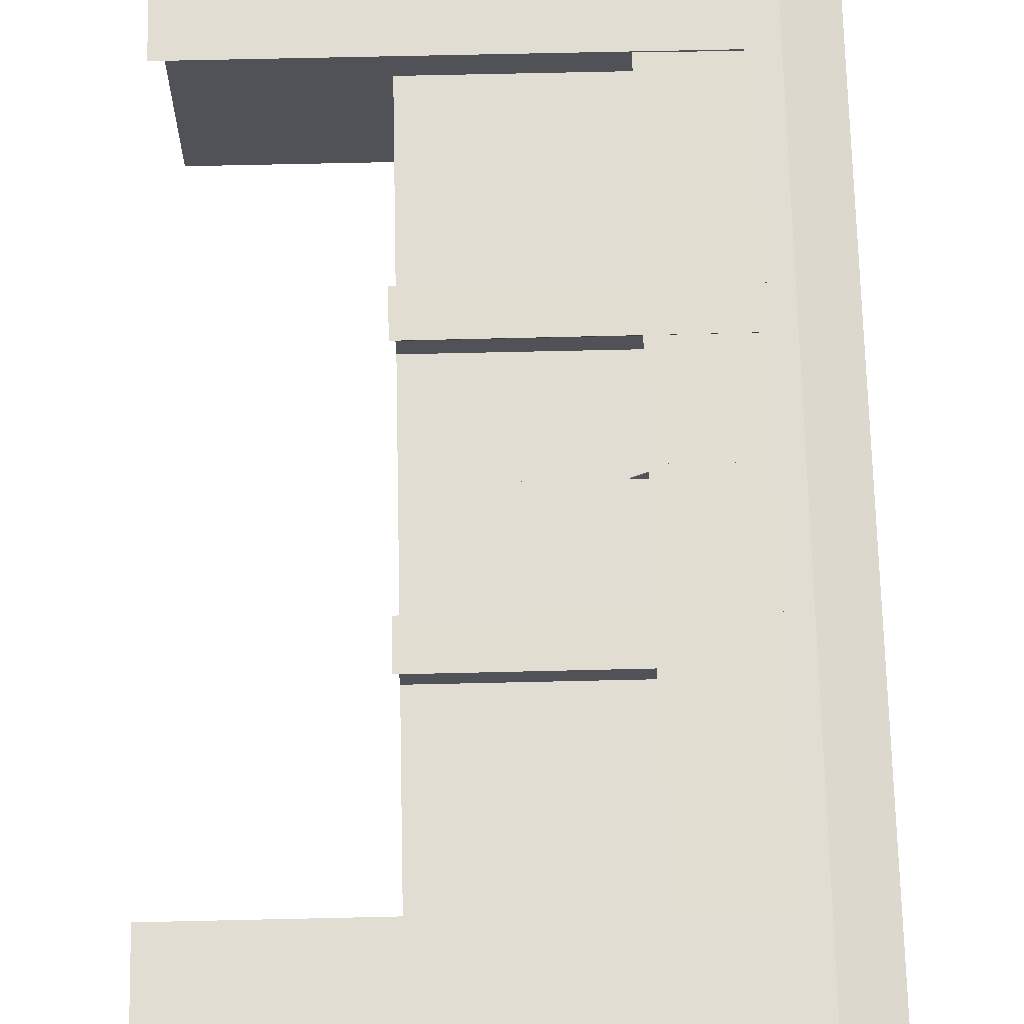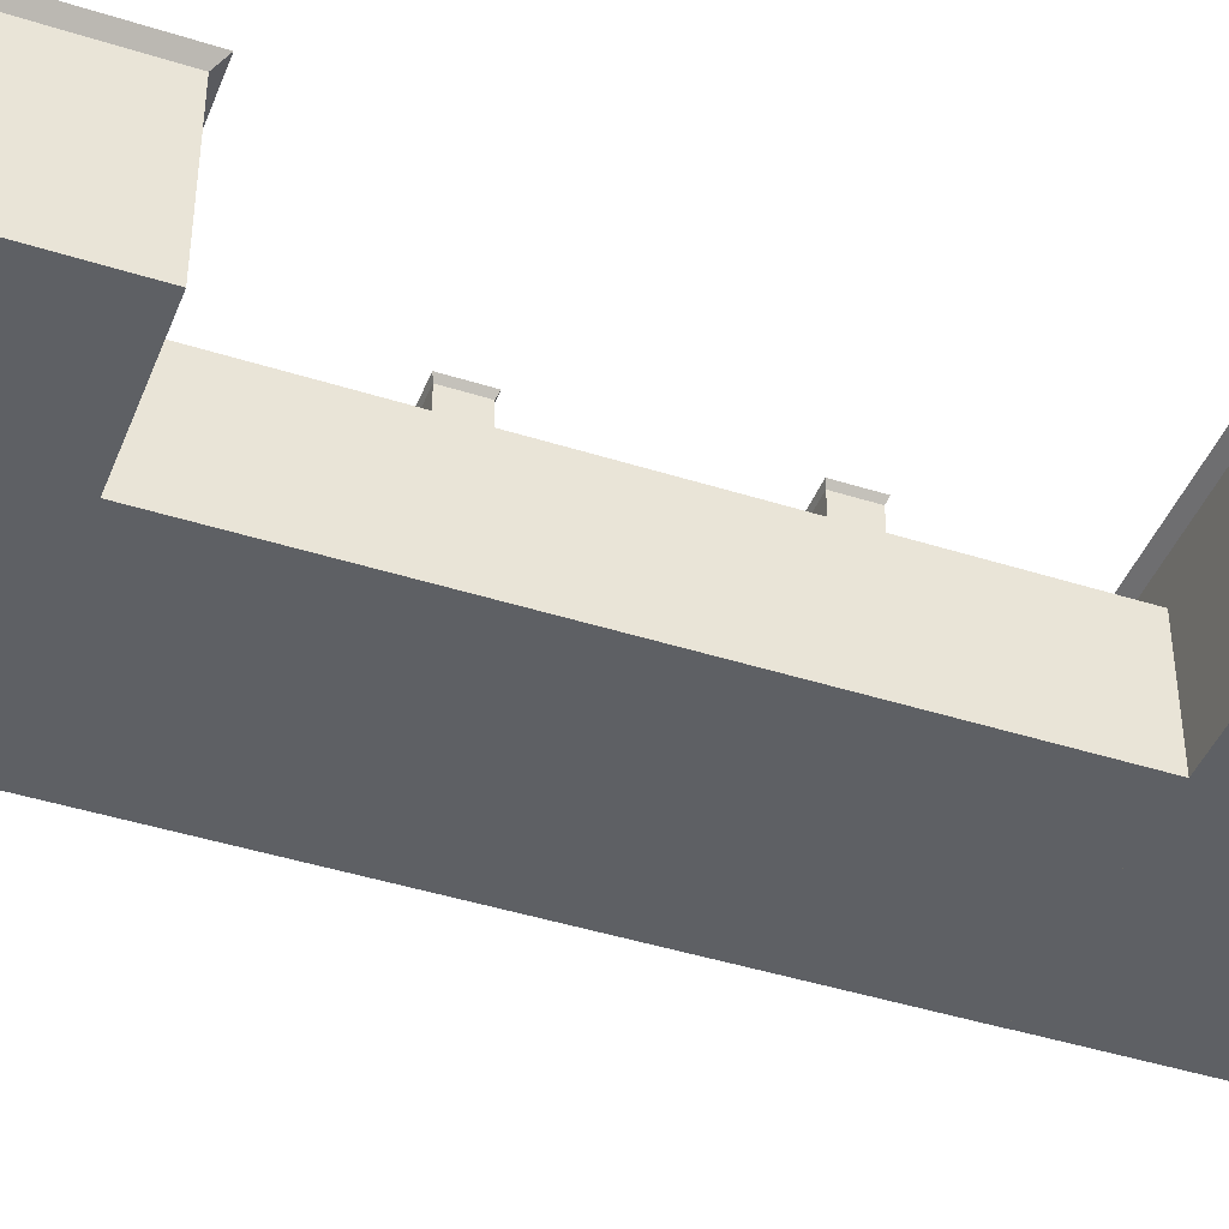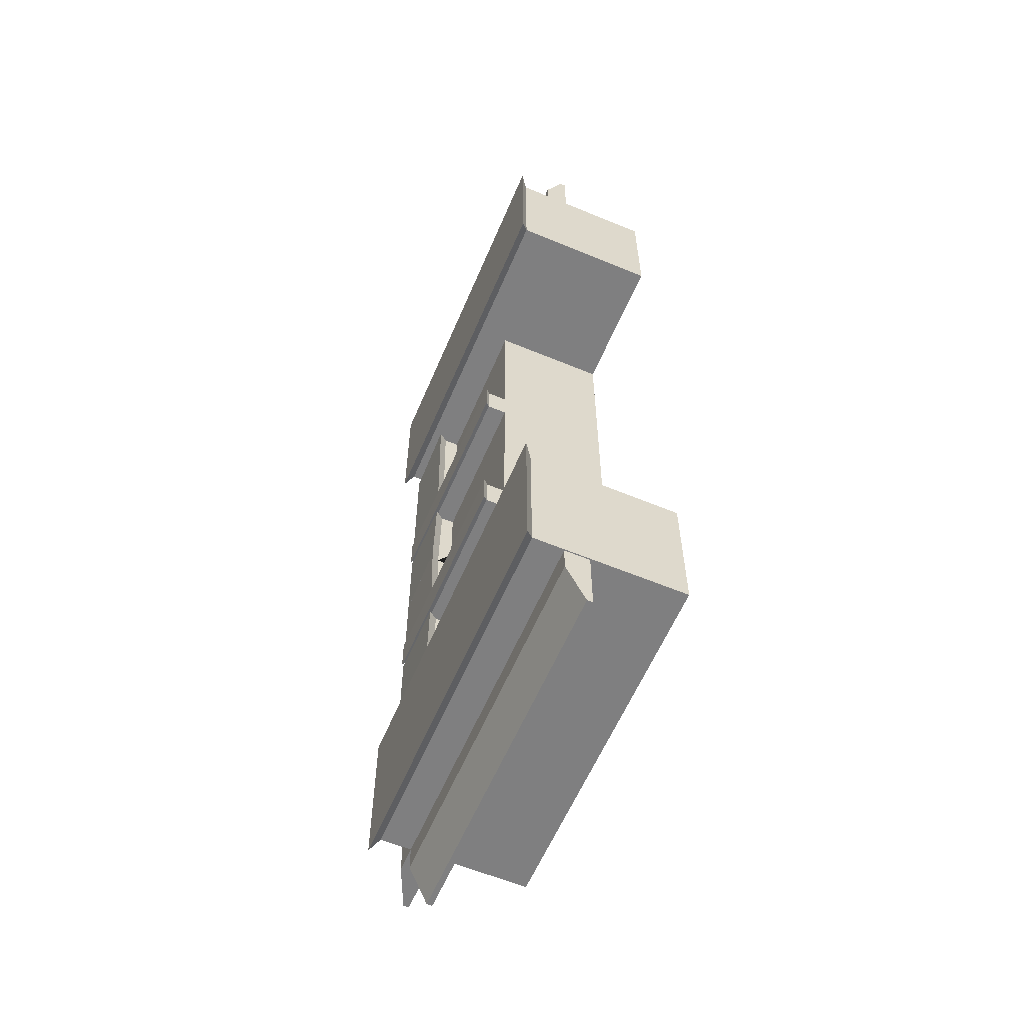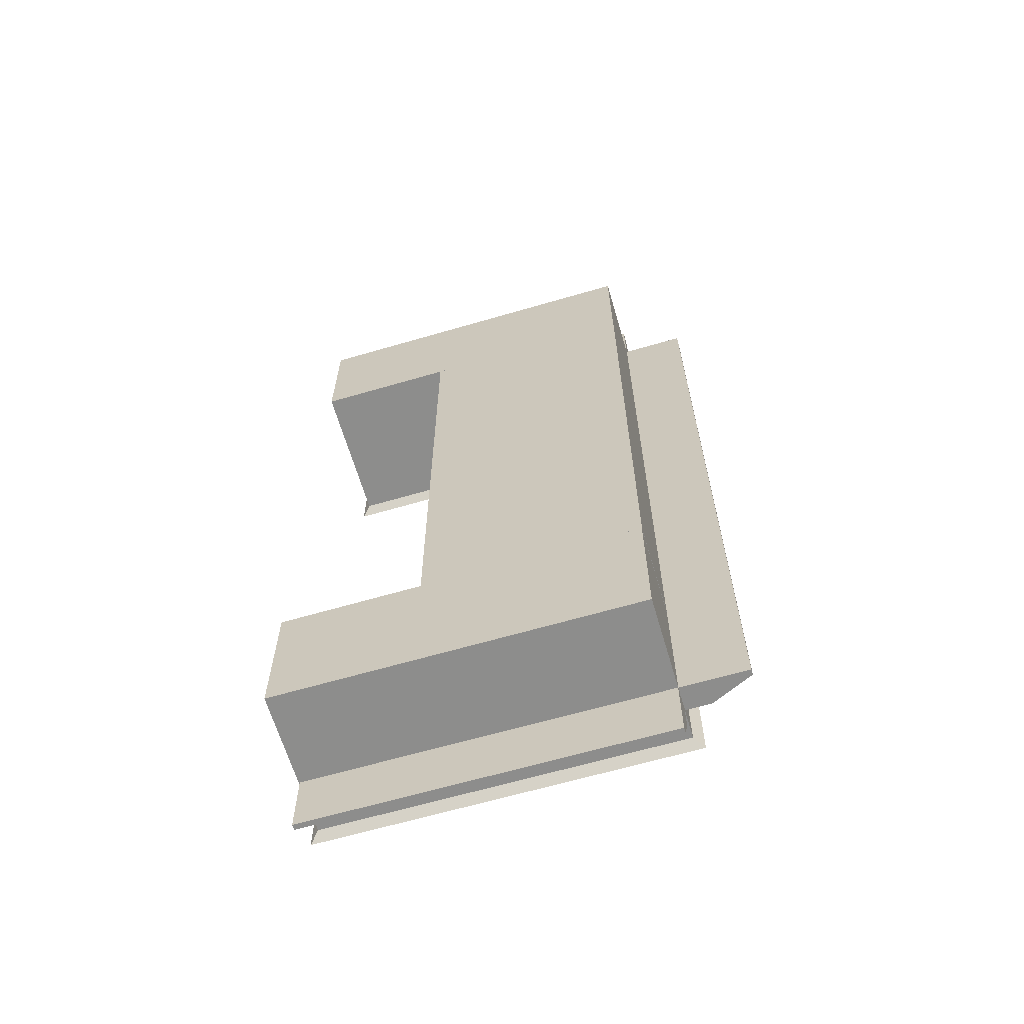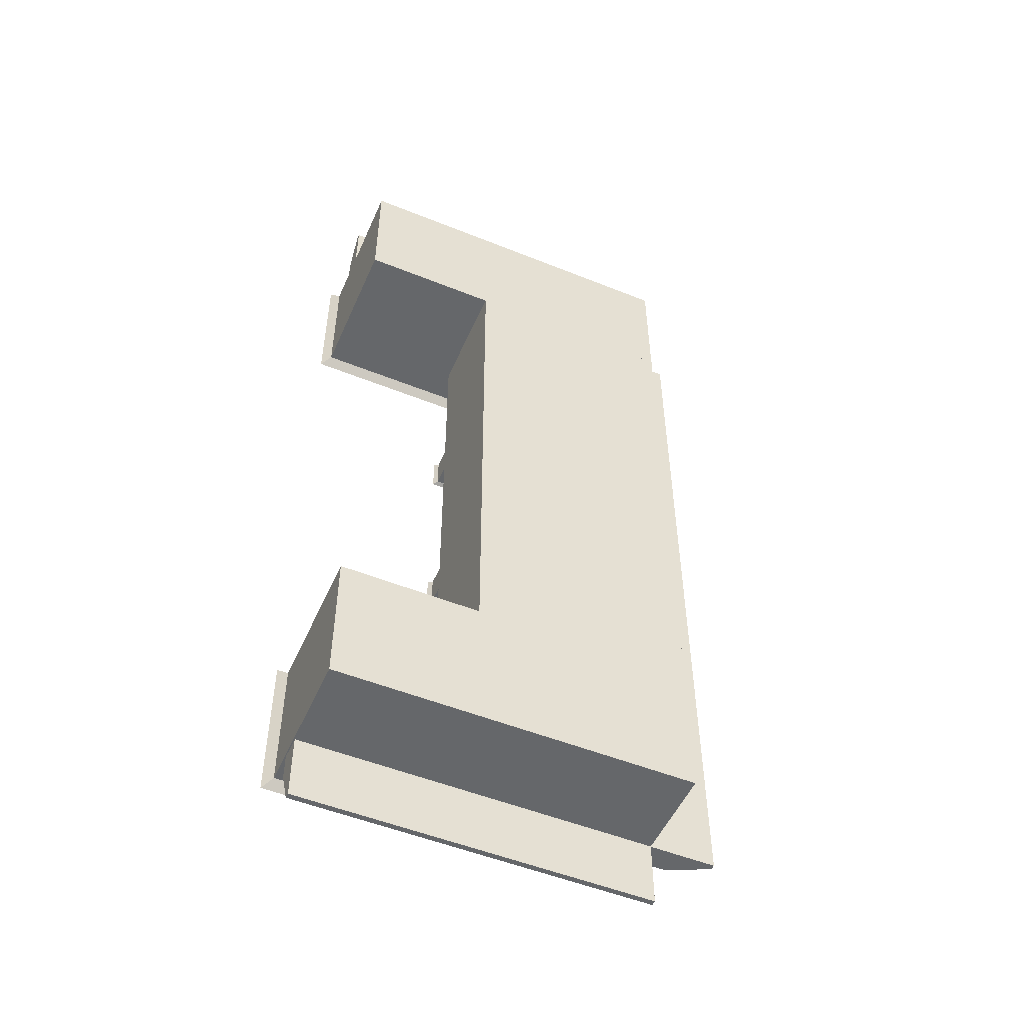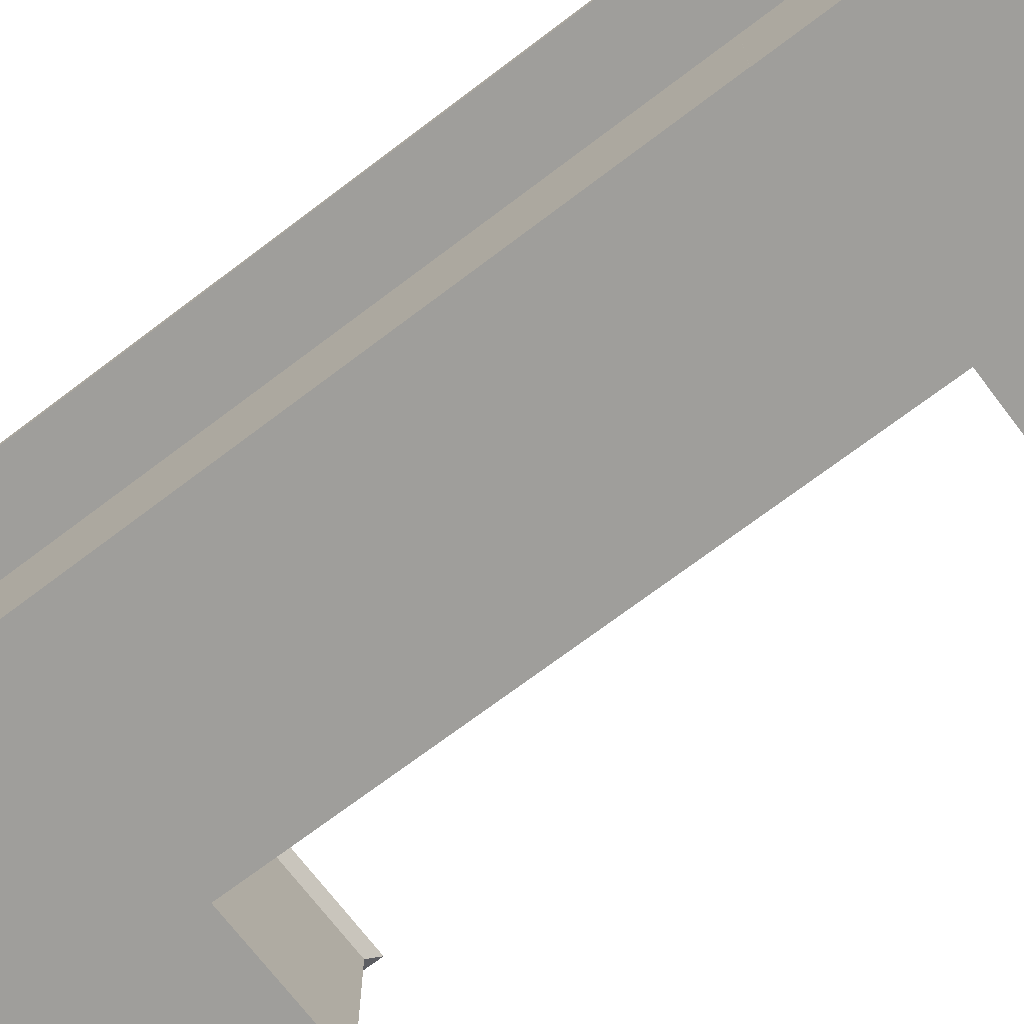
<metadata>
{"format":"obj","ext":"obj","renderer":"f3d","projection":"perspective","resolution":1024,"background":"white","views":[{"elev":68.3,"azim":-1.3,"up":"+Y"},{"elev":-43.1,"azim":-110.7,"up":"+Y"},{"elev":-59.9,"azim":-113.0,"up":"+Z"},{"elev":-64.4,"azim":16.4,"up":"+Z"},{"elev":-52.0,"azim":-23.5,"up":"+Z"},{"elev":-70.8,"azim":127.2,"up":"+Y"}]}
</metadata>
<code>
o Mall_P2.001_Cube.008
v -69.82 29.78 -444.9
v -69.82 42.9 -444.9
v 122.5 29.78 -444.9
v 122.5 42.9 -444.9
v -69.82 29.78 -481
v -69.82 42.9 -458.6
v 122.5 29.78 -481
v 122.5 42.9 -458.6
v -69.82 32.78 -444.9
v 122.5 32.78 -444.9
v 122.5 32.78 -481
v -69.82 32.78 -481
v 122.7 29.81 -445
v 122.7 42.93 -445
v 122.7 29.81 -220.3
v 122.7 42.93 -220.3
v 158.7 29.81 -445
v 136.4 42.93 -445
v 158.7 29.81 -220.3
v 136.4 42.93 -220.3
v 122.7 32.81 -445
v 122.7 32.81 -220.3
v 158.7 32.81 -220.3
v 158.7 32.81 -445
v -70.38 -20.5 -444.9
v -70.38 59.21 -444.9
v -70.38 -20.5 -369
v -70.38 59.21 -369
v 122.6 -20.5 -444.9
v 122.6 59.21 -444.9
v 122.6 -20.5 -369
v 122.6 59.21 -369
v 5.173 -20.49 -369
v 88.56 48.93 -266.3
v 5.173 -20.49 -283.8
v 88.56 48.93 -283.8
v 122.7 -20.49 -369
v 122.7 49.22 -369
v 122.7 -20.49 -283.8
v 122.7 49.22 -283.8
v 5.173 48.64 -283.8
v 5.173 -20.49 -266.3
v 122.7 49.22 -266.3
v 122.7 -20.49 -266.3
v 5.173 48.64 -266.3
v 5.173 -20.49 -220.7
v 122.7 49.22 -220.7
v 122.7 -20.49 -220.7
v 88.56 -20.49 -283.8
v 88.56 49.87 -369
v 88.56 -20.49 -369
v 88.56 -20.49 -266.3
v 88.56 49.87 -220.7
v 88.56 -20.49 -220.7
v 5.173 41.81 -369
v 5.173 41.81 -283.8
v 88.56 41.81 -369
v 5.173 41.81 -266.3
v 5.173 41.81 -220.7
v 88.56 41.81 -283.8
v 88.56 41.81 -266.3
v 88.56 41.81 -220.7
v 5.173 52.31 -266.3
v 88.56 52.6 -266.3
v 5.173 52.31 -283.8
v 88.56 52.6 -283.8
v 122.7 52.89 -283.8
v 122.7 52.89 -266.3
v 3.077 54.63 -265.3
v 90.35 54.95 -265.3
v 3.077 54.63 -284.7
v 90.35 54.95 -284.7
v 125.1 55.27 -284.7
v 125.1 55.27 -265.3
v 126.2 54.05 -283.8
v 126.2 54.05 -369
v 85.06 54.71 -220.6
v 126.2 54.05 -220.6
v 126.2 54.05 -266.3
v 85.06 54.71 -369
v 85.06 53.77 -283.8
v 85.06 53.77 -266.3
v -75.33 63.68 -449.6
v -75.33 63.68 -364.2
v 127.5 63.68 -364.2
v 127.5 63.68 -449.6
v -69.82 29.78 8.342
v -69.82 42.9 8.342
v 122.5 29.78 8.342
v 122.5 42.9 8.342
v -69.82 29.78 44.41
v -69.82 42.9 22.04
v 122.5 29.78 44.41
v 122.5 42.9 22.04
v -69.82 32.78 8.342
v 122.5 32.78 8.342
v 122.5 32.78 44.41
v -69.82 32.78 44.41
v 122.7 29.81 8.472
v 122.7 42.93 8.472
v 122.7 29.81 -221.4
v 122.7 42.93 -221.4
v 158.7 29.81 8.472
v 136.4 42.93 8.472
v 158.7 29.81 -221.4
v 136.4 42.93 -221.4
v 122.7 32.81 8.472
v 122.7 32.81 -221.4
v 158.7 32.81 -221.4
v 158.7 32.81 8.472
v -70.38 -20.5 8.304
v -70.38 59.21 8.304
v -70.38 -20.5 -67.62
v -70.38 59.21 -67.62
v 122.6 -20.5 8.304
v 122.6 59.21 8.304
v 122.6 -20.5 -67.62
v 122.6 59.21 -67.62
v 5.173 -20.49 -67.53
v 88.56 48.93 -170.3
v 5.173 -20.49 -152.8
v 88.56 48.93 -152.8
v 122.7 -20.49 -67.53
v 122.7 49.22 -67.53
v 122.7 -20.49 -152.8
v 122.7 49.22 -152.8
v 5.173 48.64 -152.8
v 5.173 -20.49 -170.3
v 122.7 49.22 -170.3
v 122.7 -20.49 -170.3
v 5.173 48.64 -170.3
v 5.173 -20.49 -221
v 122.7 49.22 -221
v 122.7 -20.49 -221
v 88.56 -20.49 -152.8
v 88.56 49.87 -67.53
v 88.56 -20.49 -67.53
v 88.56 -20.49 -170.3
v 88.56 49.87 -221
v 88.56 -20.49 -221
v 5.173 41.81 -67.53
v 5.173 41.81 -152.8
v 88.56 41.81 -67.53
v 5.173 41.81 -170.3
v 5.173 41.81 -221
v 88.56 41.81 -152.8
v 88.56 41.81 -170.3
v 88.56 41.81 -221
v 5.173 52.31 -170.3
v 88.56 52.6 -170.3
v 5.173 52.31 -152.8
v 88.56 52.6 -152.8
v 122.7 52.89 -152.8
v 122.7 52.89 -170.3
v 3.077 54.63 -171.2
v 90.35 54.95 -171.2
v 3.077 54.63 -151.9
v 90.35 54.95 -151.9
v 125.1 55.27 -151.9
v 125.1 55.27 -171.2
v 126.2 54.05 -152.8
v 126.2 54.05 -67.53
v 85.06 54.71 -221.2
v 126.2 54.05 -221.2
v 126.2 54.05 -170.3
v 85.06 54.71 -67.53
v 85.06 53.77 -152.8
v 85.06 53.77 -170.3
v -75.33 63.68 13.02
v -75.33 63.68 -72.33
v 127.5 63.68 -72.33
v 127.5 63.68 13.02
f 9 10 3 1
f 10 11 7 3
f 11 12 5 7
f 12 9 1 5
f 1 3 7 5
f 6 8 4 2
f 6 2 9 12
f 8 6 12 11
f 4 8 11 10
f 2 4 10 9
f 21 22 15 13
f 22 23 19 15
f 23 24 17 19
f 24 21 13 17
f 13 15 19 17
f 18 20 16 14
f 18 14 21 24
f 20 18 24 23
f 16 20 23 22
f 14 16 22 21
f 26 28 27 25
f 28 32 31 27
f 32 30 29 31
f 30 26 25 29
f 25 27 31 29
f 30 32 85 86
f 50 57 55 33 51
f 49 35 42 52
f 40 38 37 39
f 35 56 58 42
f 51 49 39 37
f 46 59 62 53 54
f 52 42 46 54
f 42 58 59 46
f 40 39 44 43
f 53 47 48 54
f 43 44 48 47
f 56 60 36 41
f 38 40 75 76
f 44 52 54 48
f 33 35 49 51
f 38 50 51 37
f 39 49 52 44
f 57 60 56 55
f 58 61 62 59
f 61 58 45 34
f 50 36 60 57
f 58 56 41 45
f 33 55 56 35
f 47 53 77 78
f 34 53 62 61
f 34 45 63 64
f 66 67 73 72
f 43 34 64 68
f 41 36 66 65
f 45 41 65 63
f 36 40 67 66
f 40 43 68 67
f 70 69 71 72 73 74
f 67 68 74 73
f 64 63 69 70
f 68 64 70 74
f 63 65 71 69
f 65 66 72 71
f 76 75 81 80
f 82 79 78 77
f 50 38 76 80
f 43 47 78 79
f 34 43 79 82
f 40 36 81 75
f 53 34 82 77
f 36 50 80 81
f 86 85 84 83
f 28 26 83 84
f 26 30 86 83
f 32 28 84 85
f 95 87 89 96
f 96 89 93 97
f 97 93 91 98
f 98 91 87 95
f 87 91 93 89
f 92 88 90 94
f 92 98 95 88
f 94 97 98 92
f 90 96 97 94
f 88 95 96 90
f 107 99 101 108
f 108 101 105 109
f 109 105 103 110
f 110 103 99 107
f 99 103 105 101
f 104 100 102 106
f 104 110 107 100
f 106 109 110 104
f 102 108 109 106
f 100 107 108 102
f 112 111 113 114
f 114 113 117 118
f 118 117 115 116
f 116 115 111 112
f 111 115 117 113
f 116 172 171 118
f 136 137 119 141 143
f 135 138 128 121
f 126 125 123 124
f 121 128 144 142
f 137 123 125 135
f 132 140 139 148 145
f 138 140 132 128
f 128 132 145 144
f 126 129 130 125
f 139 140 134 133
f 129 133 134 130
f 142 127 122 146
f 124 162 161 126
f 130 134 140 138
f 119 137 135 121
f 124 123 137 136
f 125 130 138 135
f 143 141 142 146
f 144 145 148 147
f 147 120 131 144
f 136 143 146 122
f 144 131 127 142
f 119 121 142 141
f 133 164 163 139
f 120 147 148 139
f 120 150 149 131
f 152 158 159 153
f 129 154 150 120
f 127 151 152 122
f 131 149 151 127
f 122 152 153 126
f 126 153 154 129
f 156 160 159 158 157 155
f 153 159 160 154
f 150 156 155 149
f 154 160 156 150
f 149 155 157 151
f 151 157 158 152
f 162 166 167 161
f 168 163 164 165
f 136 166 162 124
f 129 165 164 133
f 120 168 165 129
f 126 161 167 122
f 139 163 168 120
f 122 167 166 136
f 172 169 170 171
f 114 170 169 112
f 112 169 172 116
f 118 171 170 114
l 60 61
l 146 147

</code>
